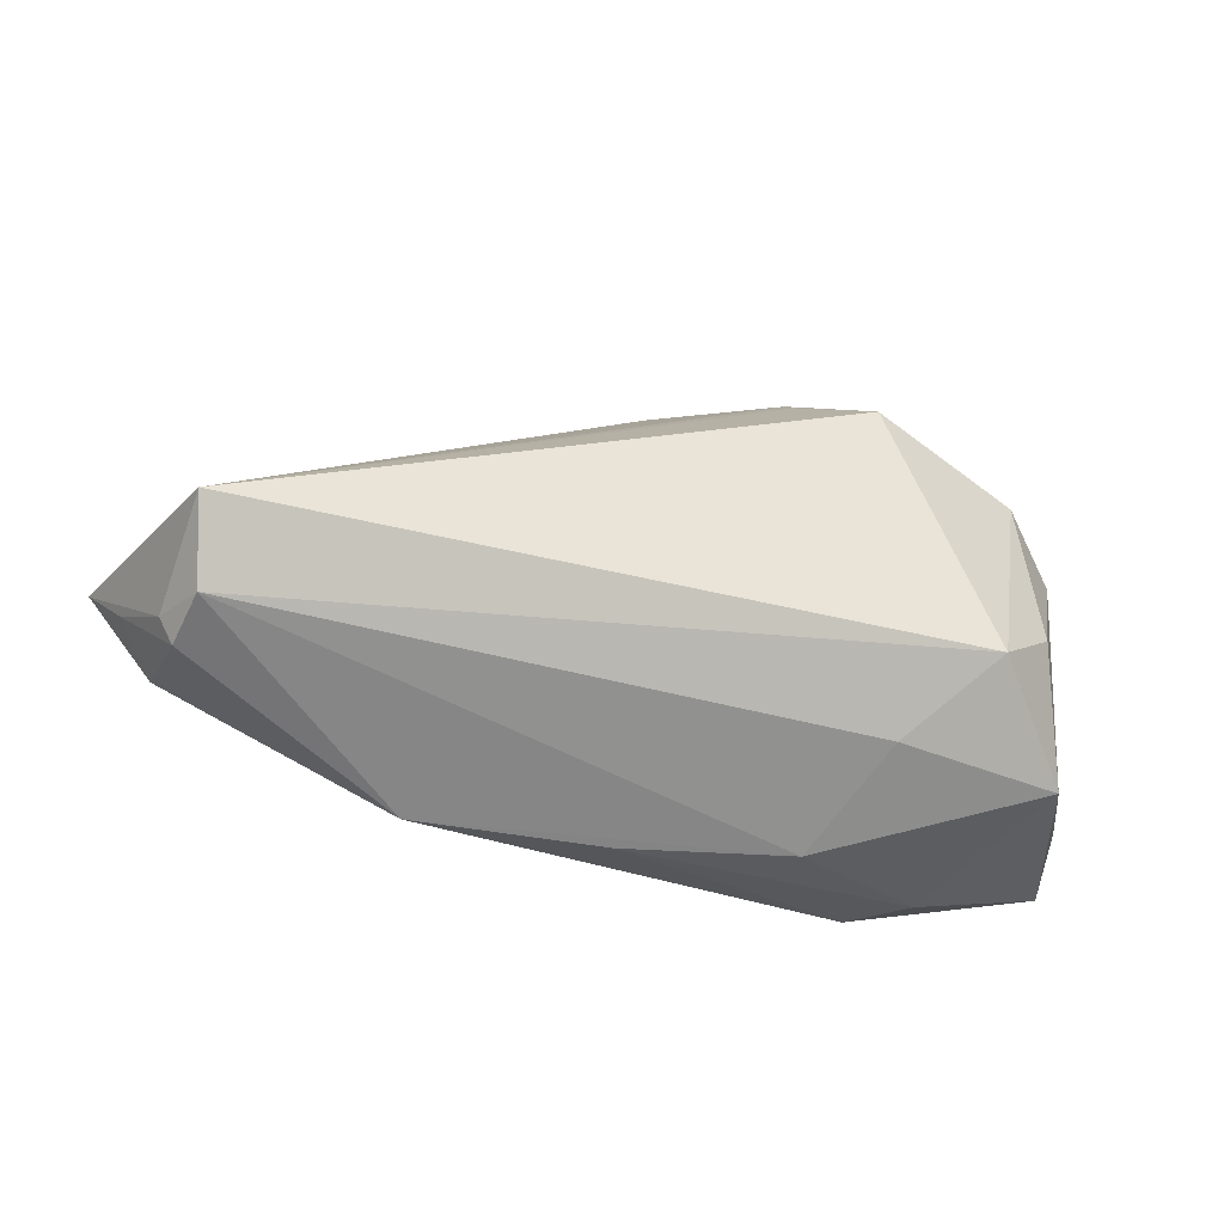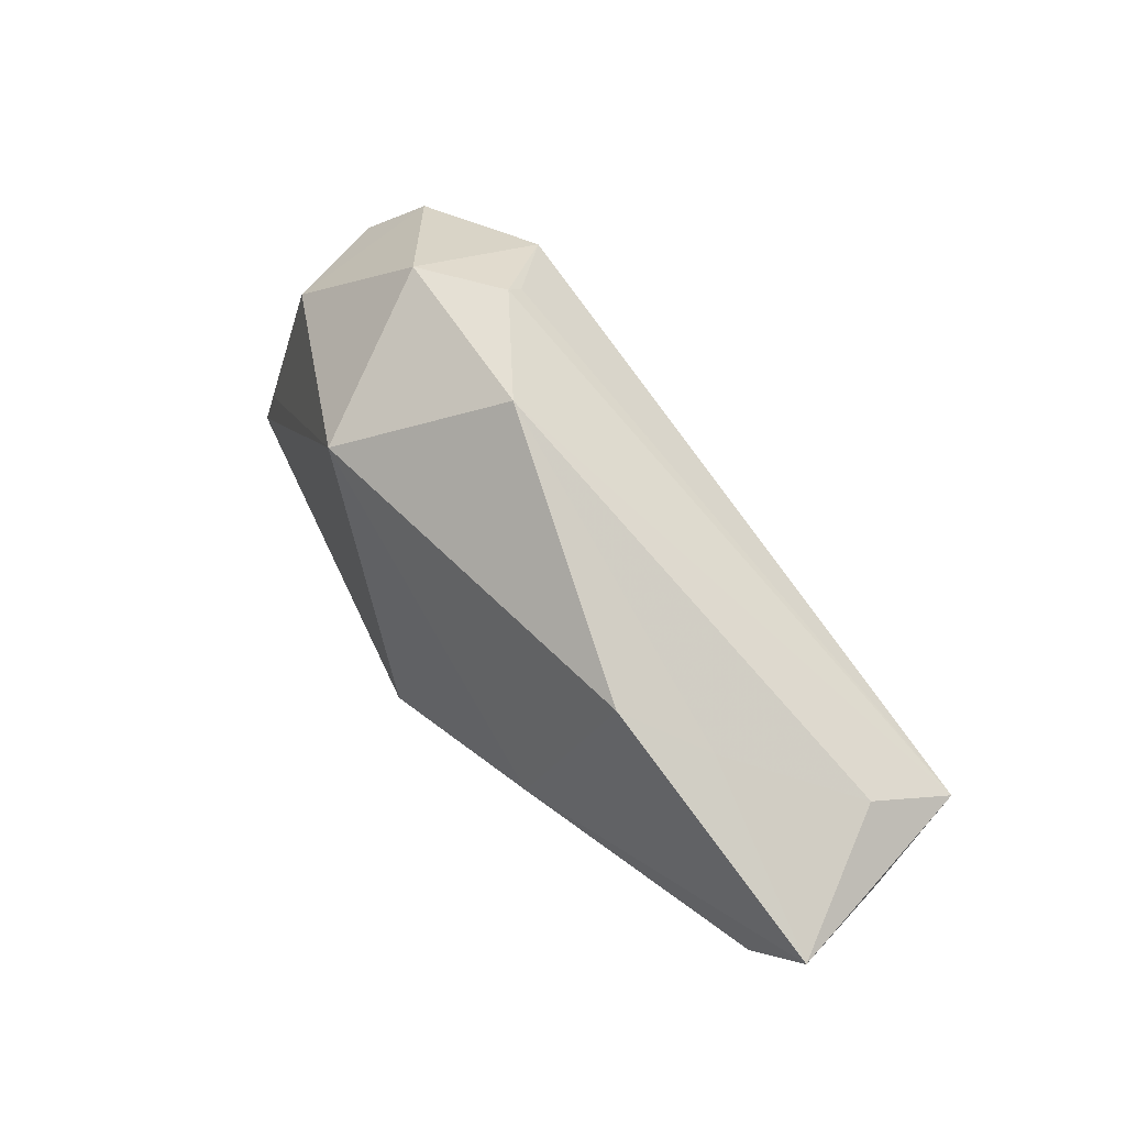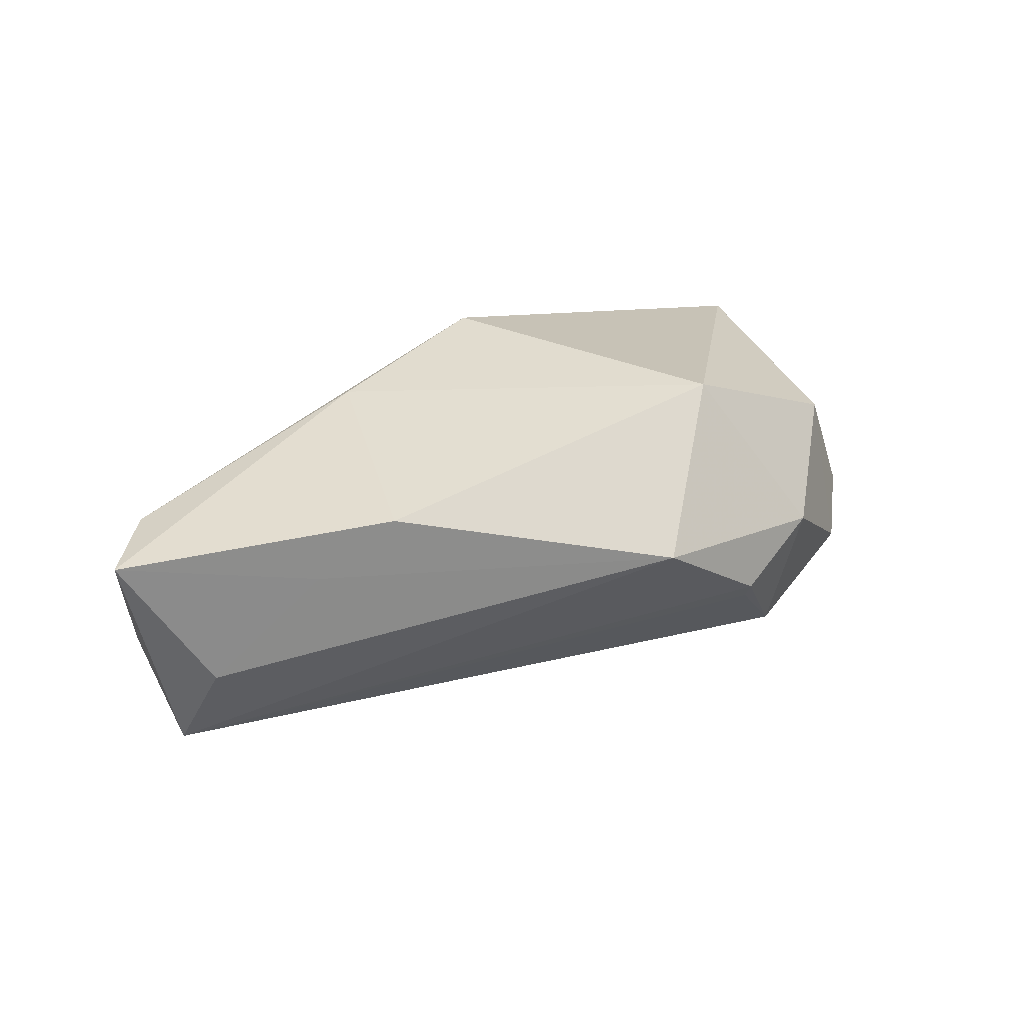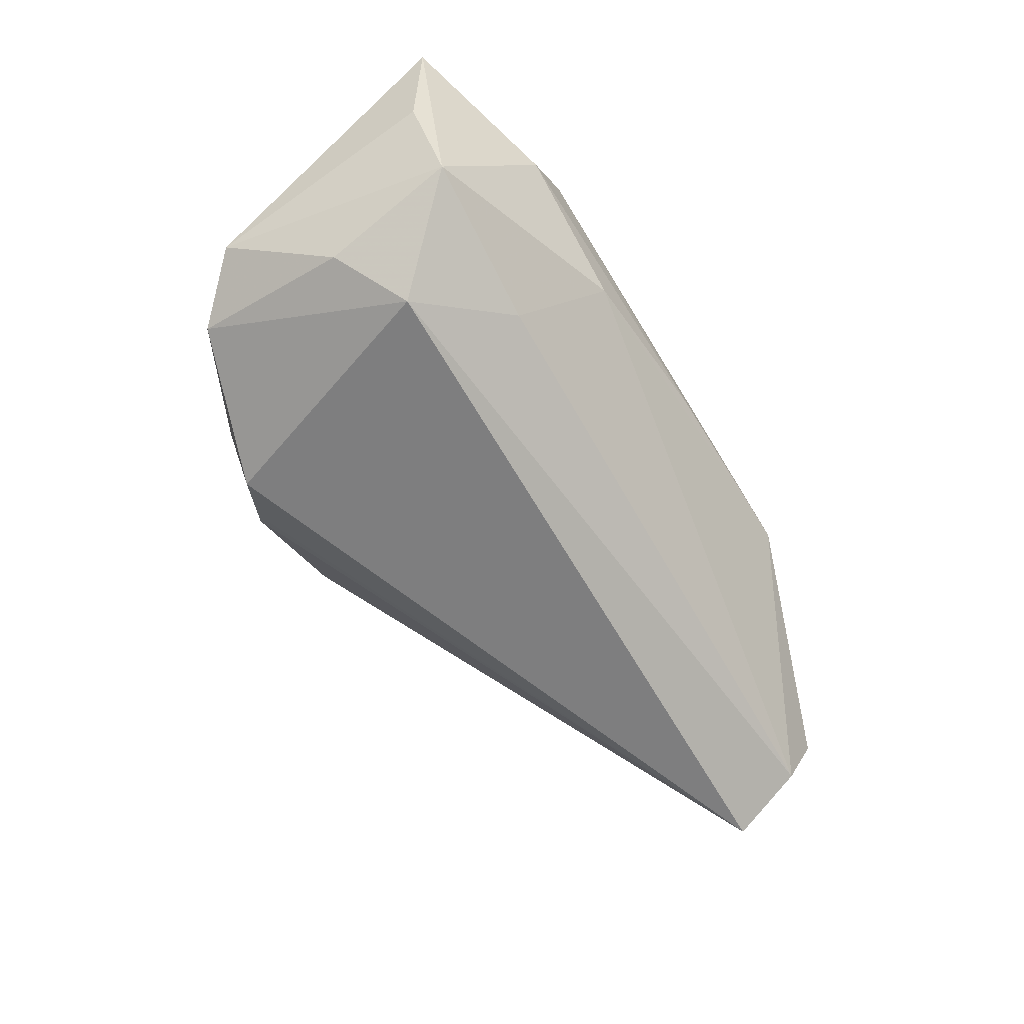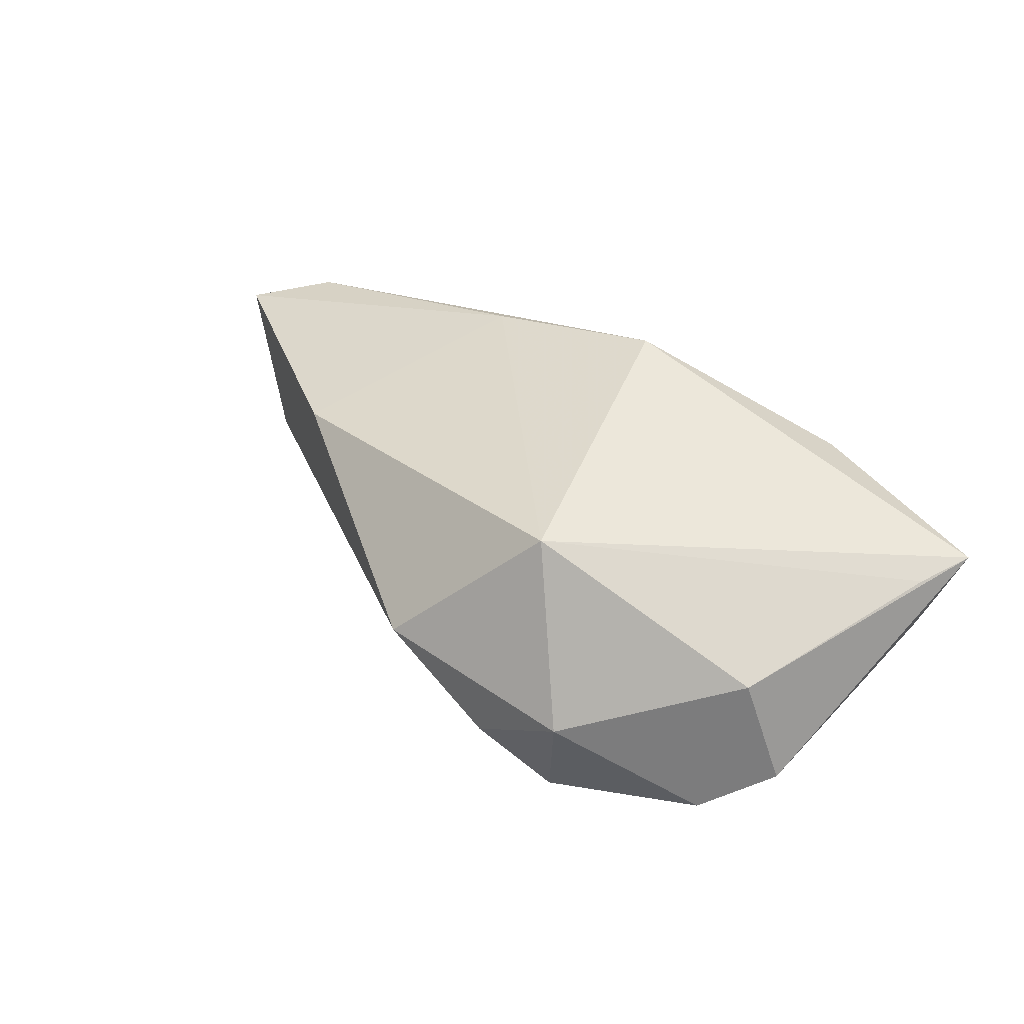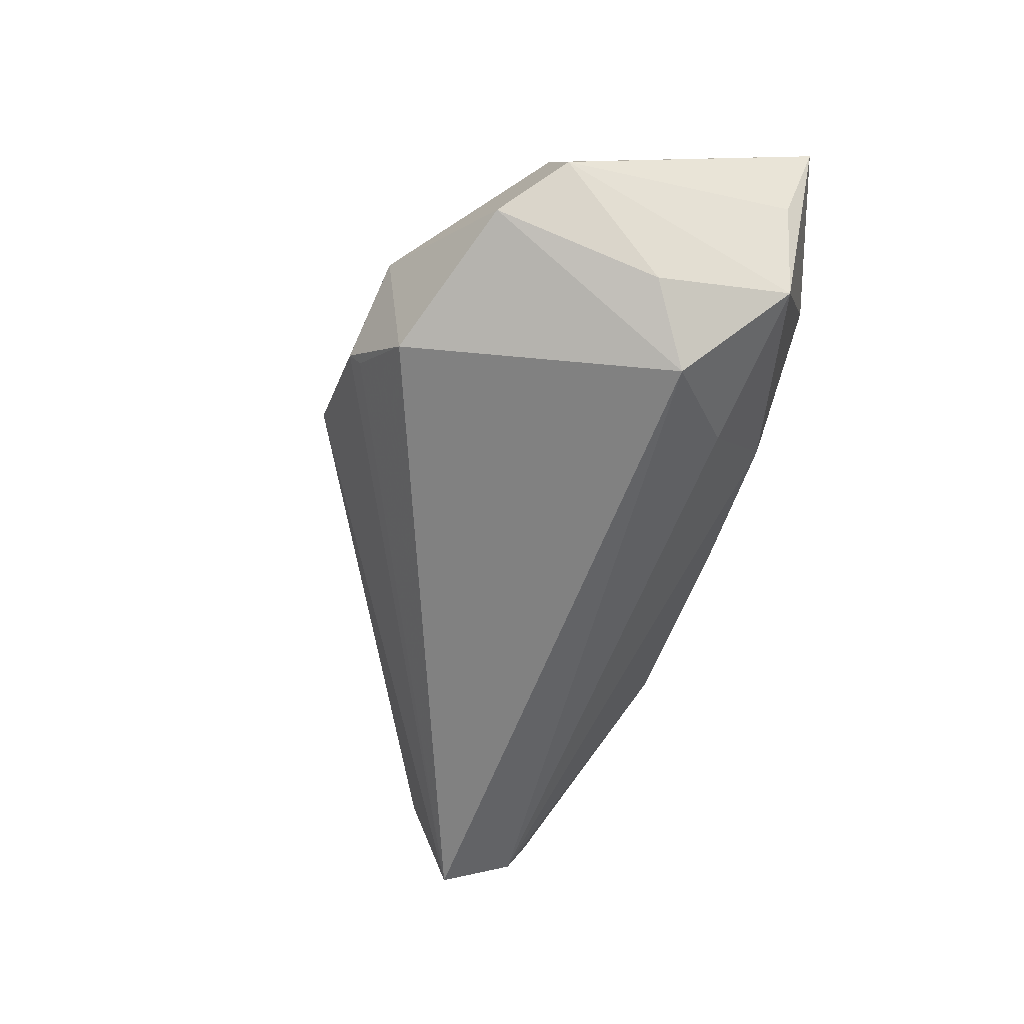
<metadata>
{"format":"obj","ext":"obj","renderer":"f3d","projection":"perspective","resolution":1024,"background":"white","views":[{"elev":-28.3,"azim":162.0,"up":"+Y"},{"elev":56.1,"azim":56.1,"up":"+Y"},{"elev":25.4,"azim":144.9,"up":"+Z"},{"elev":-67.0,"azim":-56.7,"up":"+Z"},{"elev":44.4,"azim":-138.0,"up":"+Z"},{"elev":-58.3,"azim":-107.4,"up":"+Z"}]}
</metadata>
<code>
v 0.06019 -0.01025 0.008584
v 0.05737 0.00421 -0.01095
v -0.01479 0.0326 -0.007584
v -0.01444 0.03411 -0.005417
v 0.06025 -0.001965 -0.02253
v -0.02249 -0.01659 -0.01555
v -0.04291 -0.0005455 -0.01618
v 0.0004433 -0.01847 0.02373
v 0.0352 0.01657 0.01197
v -0.05028 0.01385 -0.004595
v 0.06833 -0.001321 0.006798
v -0.01441 0.02162 0.02216
v -0.04447 -0.01883 -0.01251
v 0.06502 -0.007237 -0.0006825
v 0.04439 0.01153 0.003772
v -0.04313 0.02147 -0.009941
v -0.02776 -0.02721 0.01447
v 0.06014 -0.01503 -0.01081
v -0.05081 -0.01777 0.0008336
v -0.05218 -0.01374 0.01333
v 0.03162 -0.02644 0.001458
v 0.001133 0.03475 0.004022
v -0.05471 -0.02131 0.01393
v -0.02283 0.02881 -0.01539
v -0.04438 0.01435 0.009594
v 0.006635 -0.02721 0.0004006
v 0.02446 -0.01354 0.01845
v 0.05883 -0.01182 -0.01771
v -0.03391 -0.006611 -0.02253
v -0.01551 -0.02658 -0.002519
v -0.02612 0.03202 0.001618
v -0.03407 -0.02721 0.006959
v 0.06182 -0.01163 -0.01047
f 10 23 25
f 8 12 23
f 23 12 20
f 20 25 23
f 12 25 20
f 21 1 8
f 31 25 12
f 28 29 5
f 29 24 5
f 11 1 14
f 27 1 11
f 8 1 27
f 12 8 27
f 17 8 23
f 17 21 8
f 13 7 29
f 10 7 13
f 18 21 28
f 1 21 18
f 18 14 1
f 16 31 24
f 16 7 10
f 10 25 16
f 25 31 16
f 16 24 29
f 29 7 16
f 9 27 11
f 12 27 9
f 6 29 28
f 6 13 29
f 13 6 30
f 28 21 30
f 30 6 28
f 19 23 10
f 10 13 19
f 19 13 23
f 14 18 33
f 33 5 11
f 11 14 33
f 28 5 33
f 33 18 28
f 21 17 26
f 26 30 21
f 13 30 32
f 32 17 23
f 23 13 32
f 32 26 17
f 30 26 32
f 12 9 22
f 22 31 12
f 11 5 2
f 5 22 2
f 4 22 5
f 24 31 4
f 31 22 4
f 11 2 15
f 15 2 22
f 15 9 11
f 15 22 9
f 3 5 24
f 24 4 3
f 3 4 5

</code>
